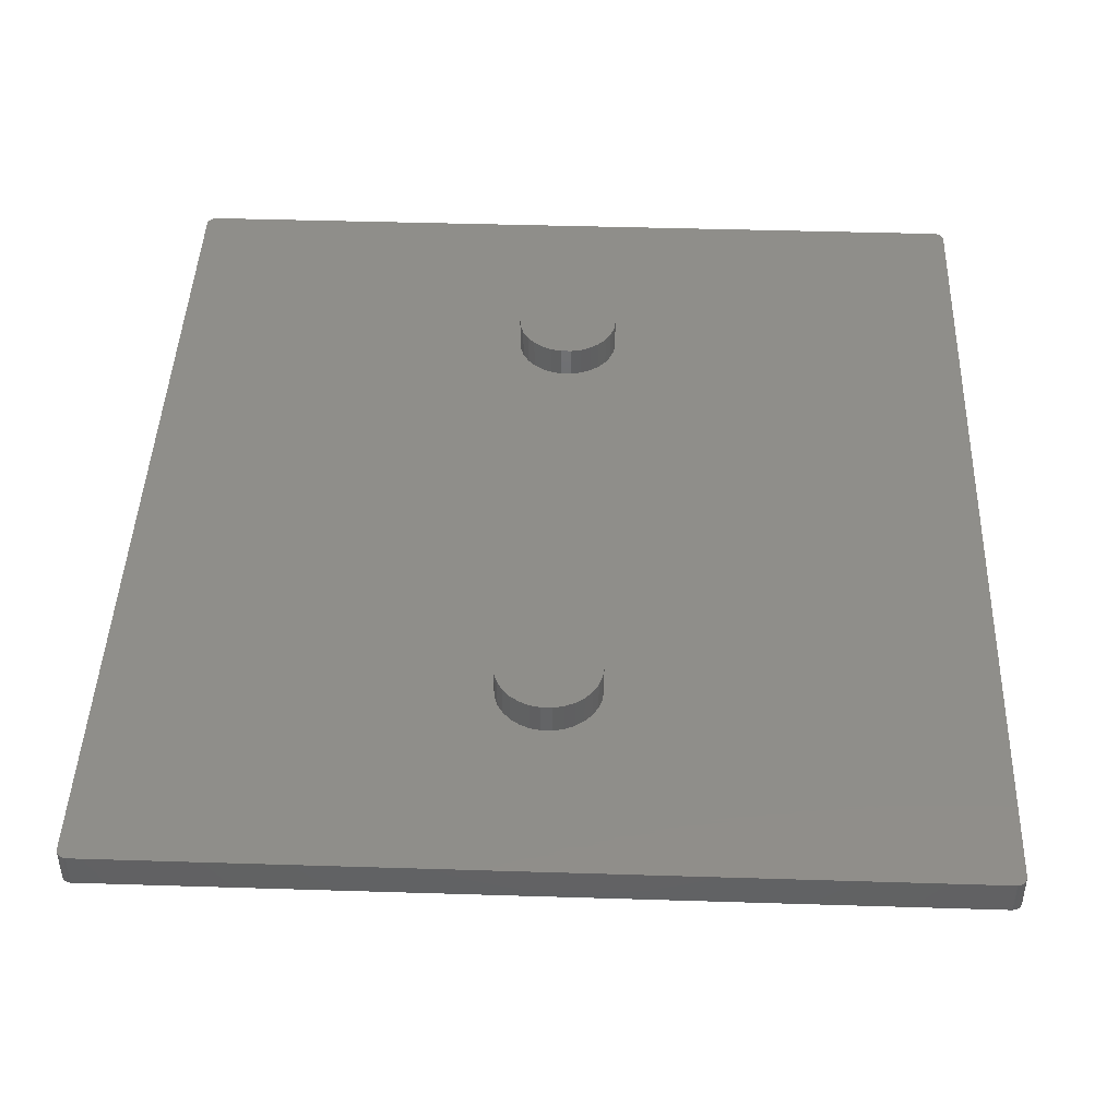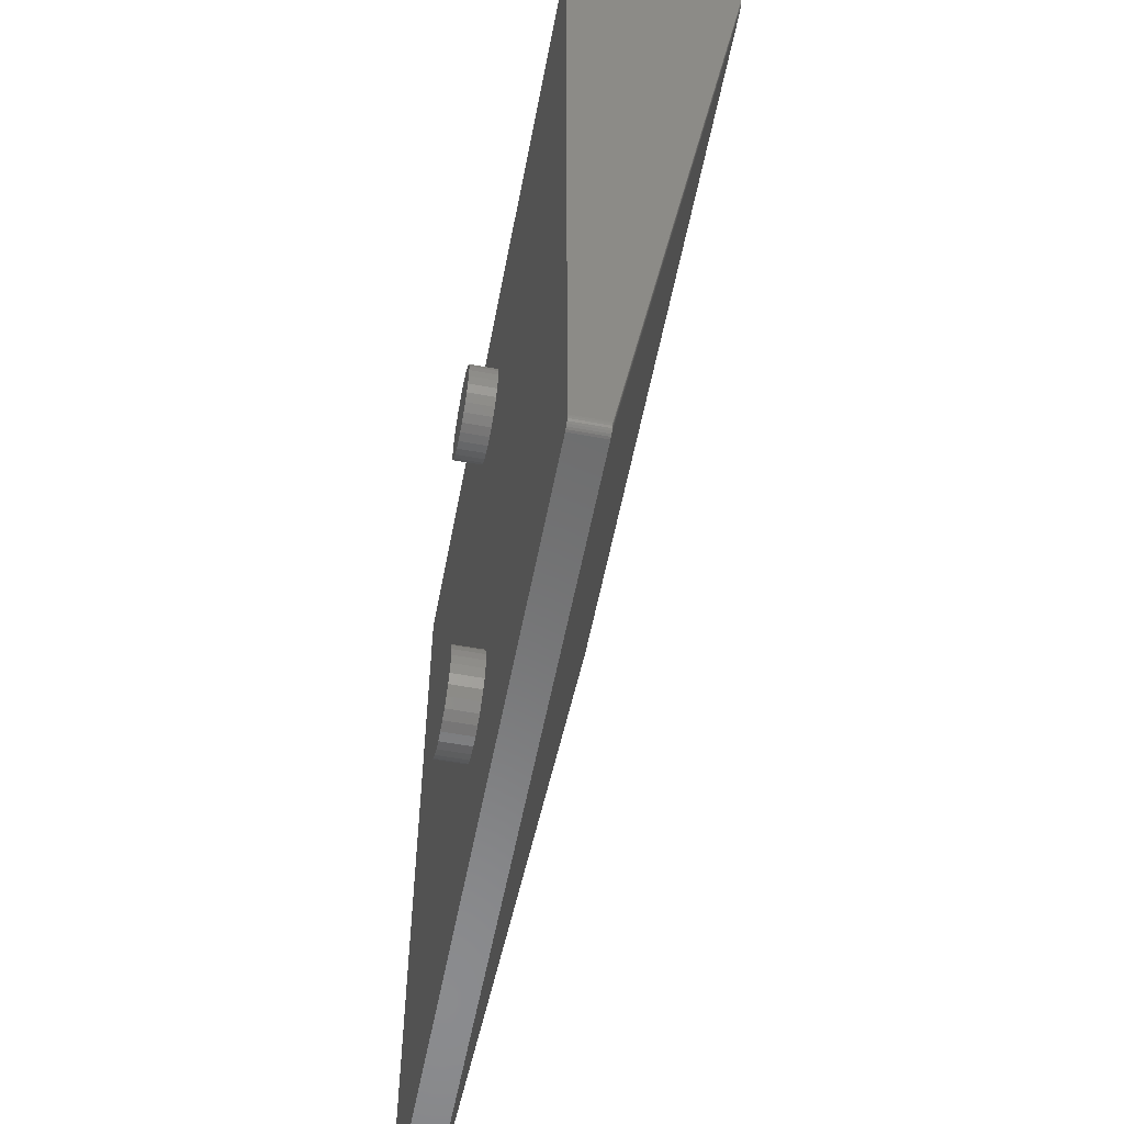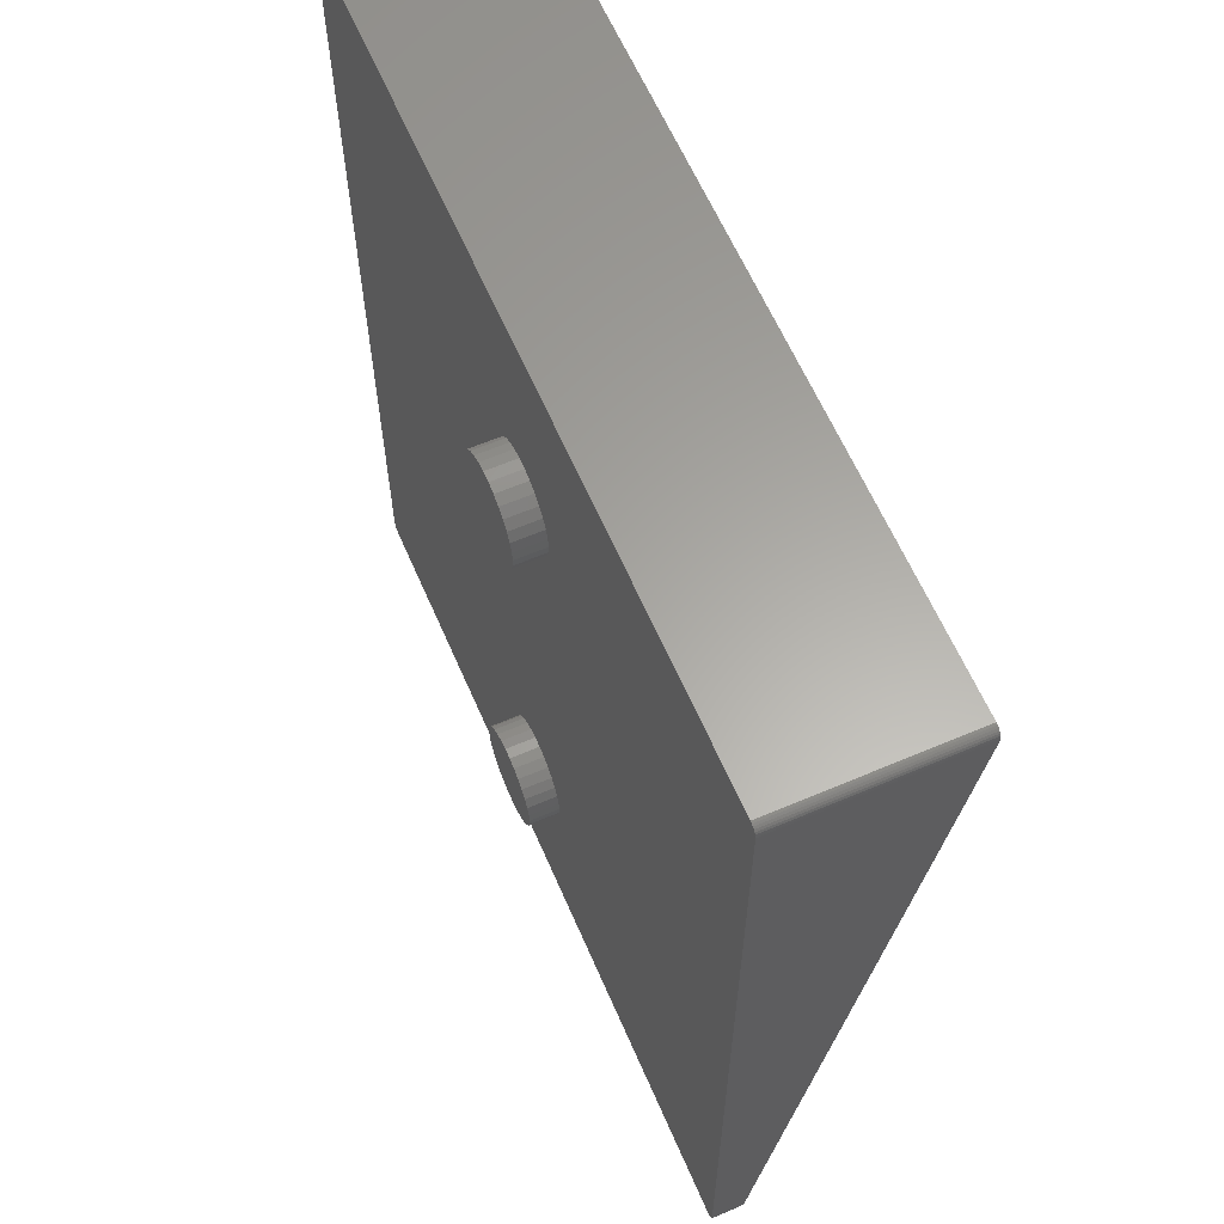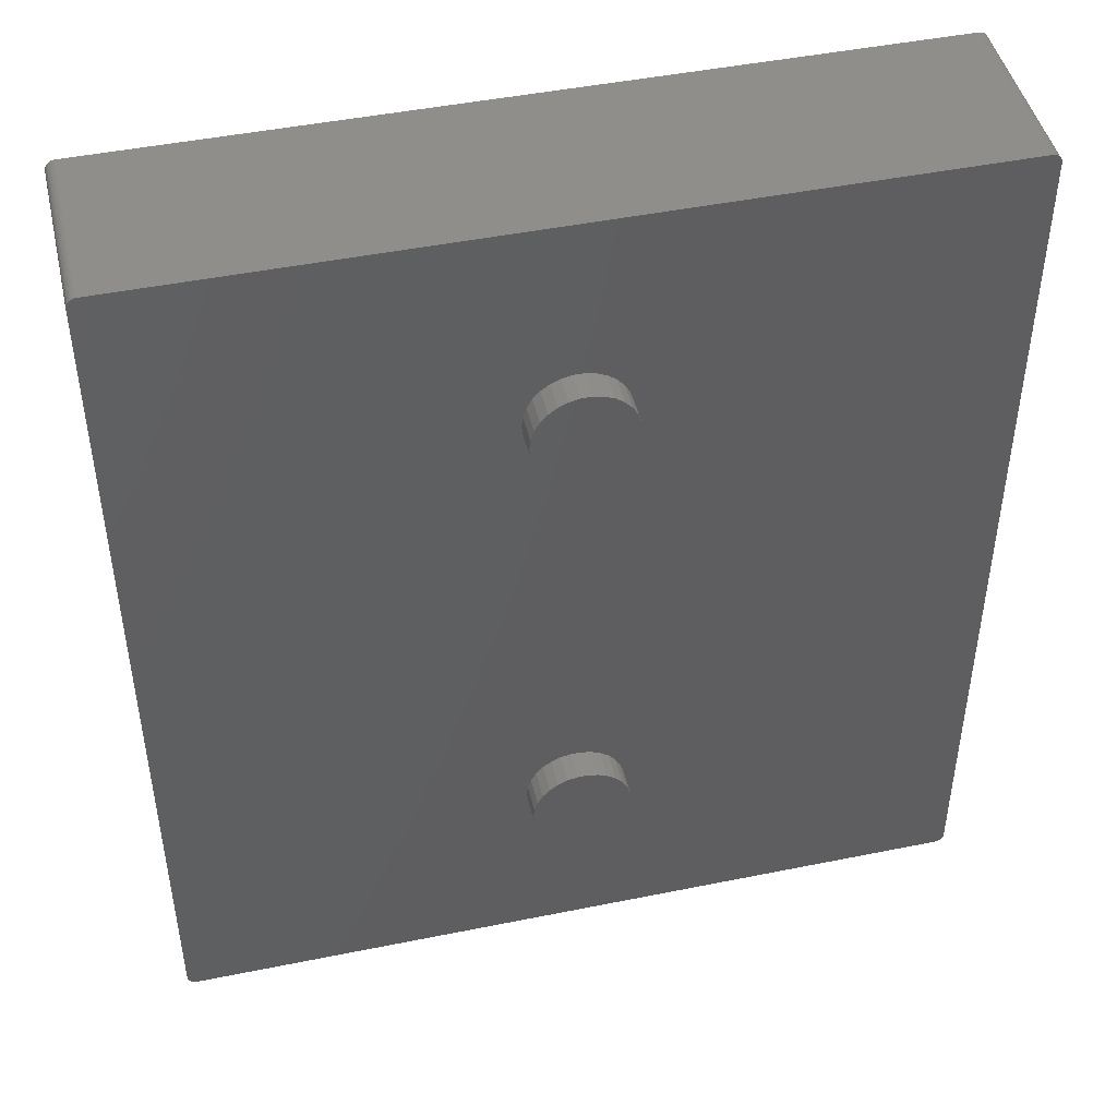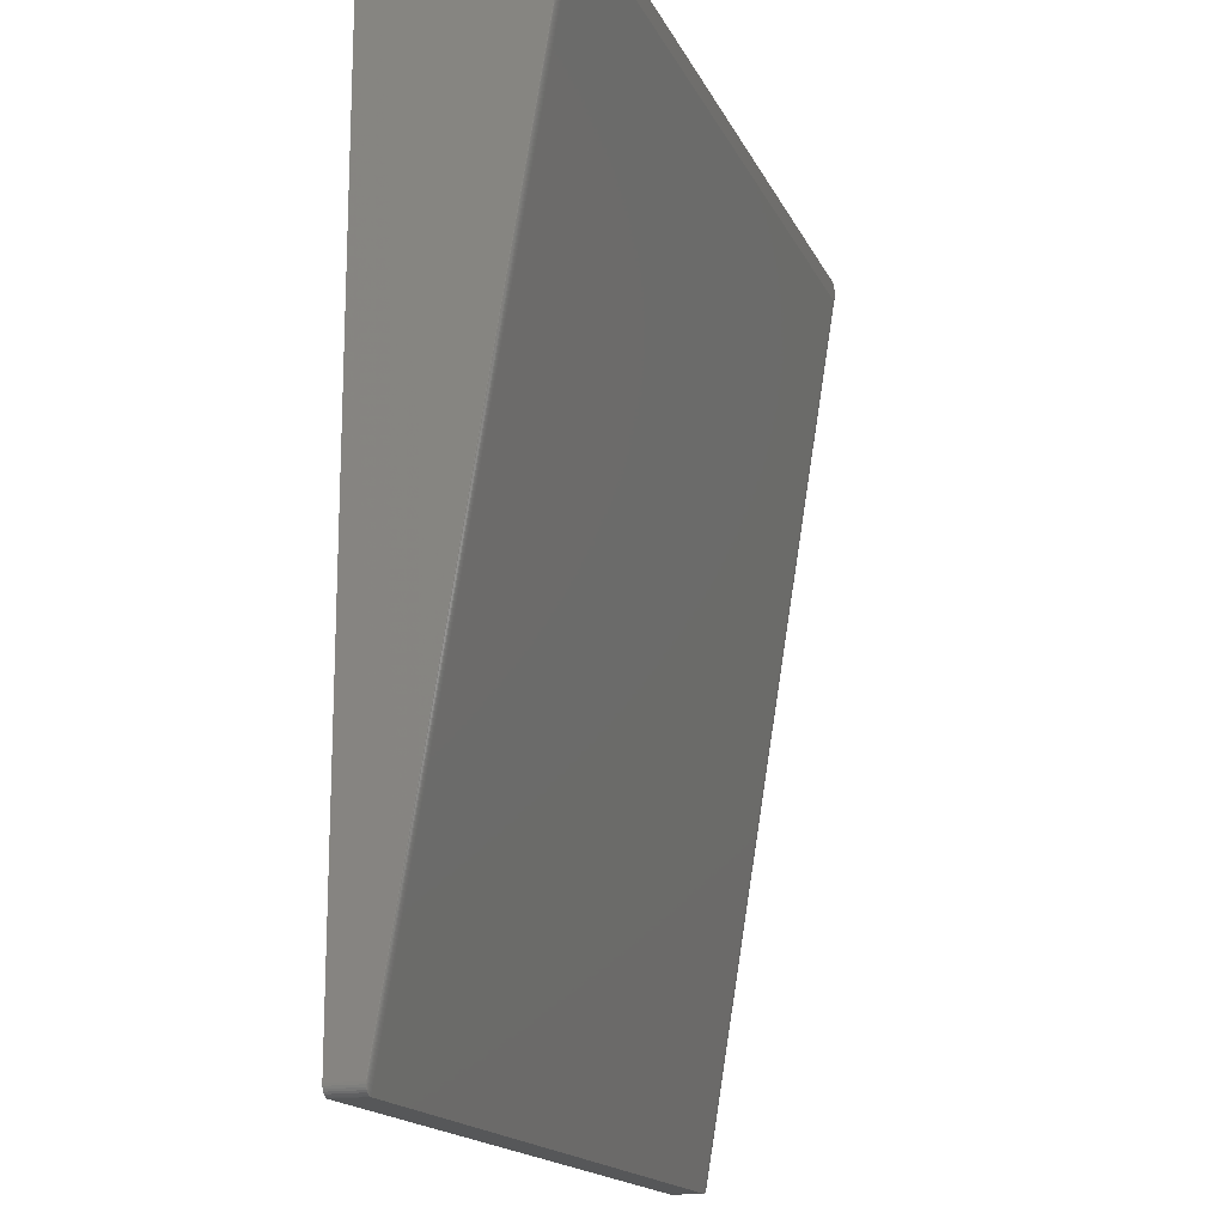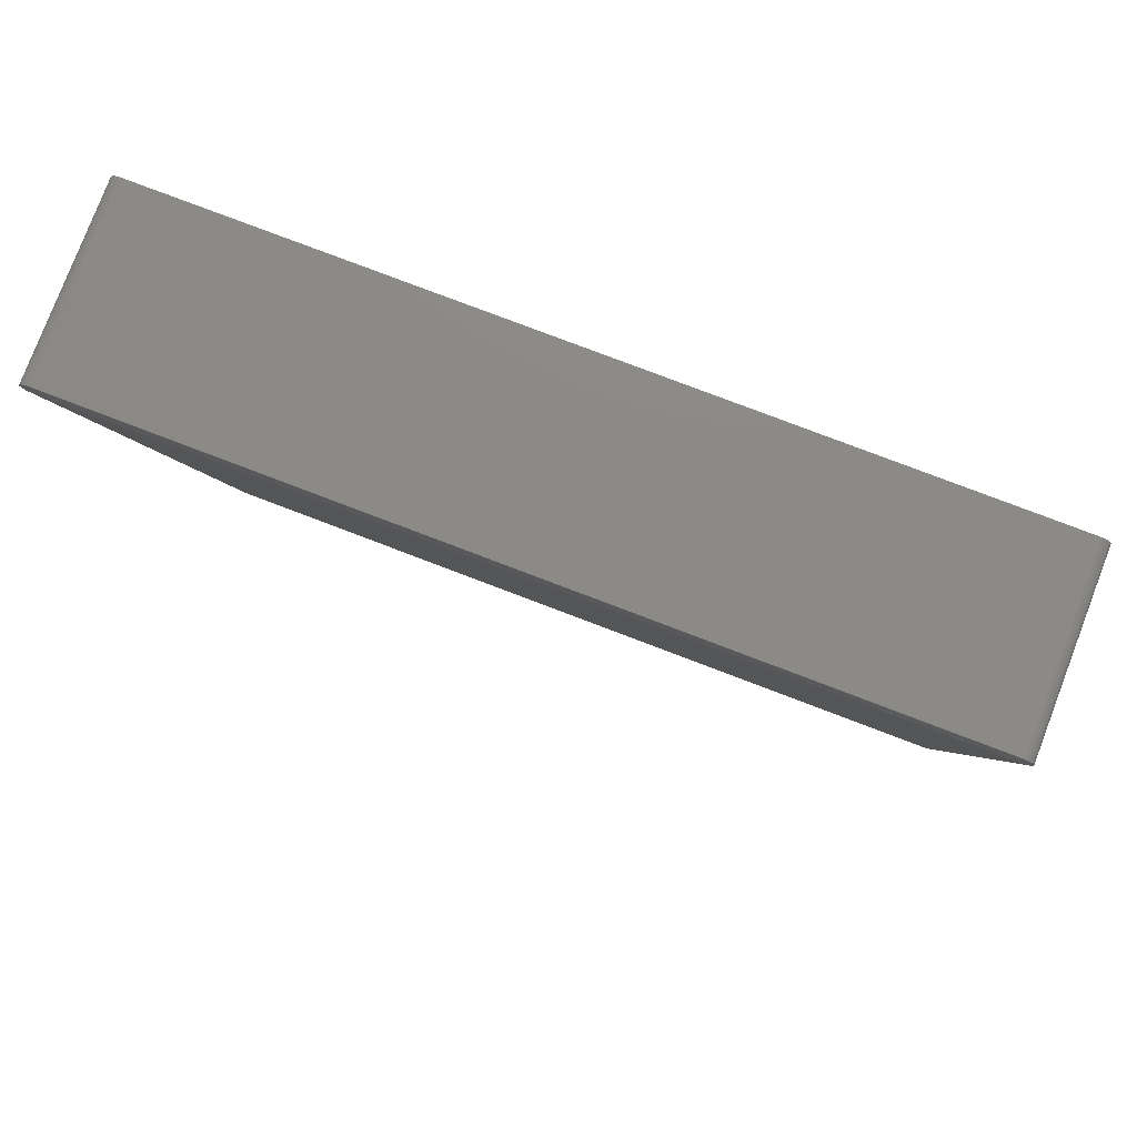
<metadata>
{"format":"stl","ext":"stl","renderer":"f3d","projection":"perspective","resolution":1024,"background":"white","views":[{"elev":43.7,"azim":2.1,"up":"+Z"},{"elev":-57.0,"azim":79.1,"up":"+Y"},{"elev":62.1,"azim":66.6,"up":"+Y"},{"elev":46.0,"azim":-13.1,"up":"+Y"},{"elev":-16.7,"azim":108.5,"up":"+Y"},{"elev":78.1,"azim":-159.1,"up":"+Y"}]}
</metadata>
<code>
# stl→obj: 198 verts, 392 faces
v 44.87 68.96 3
v 44.98 70 0
v 44.98 70 3
v 44.87 68.96 0
v 38.46 65.26 0
v 39.48 65.05 3
v 38.46 65.26 3
v 39.48 65.05 0
v 41.54 74.74 0
v 40.52 74.95 3
v 41.54 74.74 3
v 40.52 74.95 0
v 42.49 65.69 0
v 43.33 66.3 3
v 42.49 65.69 3
v 43.33 66.3 0
v 35.97 67.07 0
v 35.45 67.97 3
v 35.45 67.97 0
v 35.97 67.07 3
v 35.13 68.96 3
v 35.13 68.96 0
v 36.67 66.3 0
v 37.51 65.69 3
v 36.67 66.3 3
v 37.51 65.69 0
v 44.87 71.04 3
v 44.55 72.03 0
v 44.55 72.03 3
v 44.87 71.04 0
v 44.03 67.07 3
v 44.55 67.97 0
v 44.55 67.97 3
v 44.03 67.07 0
v 40.52 65.05 0
v 41.54 65.26 3
v 40.52 65.05 3
v 41.54 65.26 0
v 81 90 0
v 81 0 0
v 44.87 21.04 0
v 44.98 20 0
v 44.55 22.03 0
v 44.03 22.93 0
v 43.33 23.7 0
v 42.49 24.31 0
v 41.54 24.74 0
v 40.52 24.95 0
v 39.48 24.95 0
v 38.46 24.74 0
v 37.51 24.31 0
v 36.67 23.7 0
v 35.97 22.93 0
v 35.45 22.03 0
v -1 90 0
v 35.02 70 0
v -1 0 0
v 80.1 90.99 0
v 80.98 90.21 0
v 80.91 90.41 0
v 80.81 90.59 0
v 44.87 18.96 0
v 80.67 90.74 0
v 80.1 -0.9945 0
v 80.5 90.87 0
v 80.98 -0.2079 0
v 80.91 -0.4067 0
v 80.31 90.95 0
v 80.81 -0.5878 0
v 80.67 -0.7431 0
v 80.5 -0.866 0
v 44.03 72.93 0
v 43.33 73.7 0
v 42.49 74.31 0
v 39.48 74.95 0
v -0.1045 90.99 0
v 35.13 71.04 0
v 35.45 72.03 0
v 35.97 72.93 0
v 36.67 73.7 0
v 37.51 74.31 0
v 38.46 74.74 0
v 80.31 -0.9511 0
v 44.55 17.97 0
v 44.03 17.07 0
v 43.33 16.3 0
v 42.49 15.69 0
v 41.54 15.26 0
v 40.52 15.05 0
v 39.48 15.05 0
v -0.1045 -0.9945 0
v 38.46 15.26 0
v 35.13 21.04 0
v 35.02 20 0
v 37.51 15.69 0
v 36.67 16.3 0
v 35.97 17.07 0
v 35.45 17.97 0
v 35.13 18.96 0
v -0.309 90.95 0
v -0.5 90.87 0
v -0.6691 90.74 0
v -0.309 -0.9511 0
v -0.809 90.59 0
v -0.5 -0.866 0
v -0.9135 90.41 0
v -0.6691 -0.7431 0
v -0.9781 90.21 0
v -0.809 -0.5878 0
v -0.9135 -0.4067 0
v -0.9781 -0.2079 0
v 35.02 70 3
v 44.03 72.93 3
v 43.33 73.7 3
v 42.49 74.31 3
v 39.48 74.95 3
v 38.46 74.74 3
v 37.51 74.31 3
v 36.67 73.7 3
v 35.97 72.93 3
v 35.45 72.03 3
v 35.13 71.04 3
v 44.87 18.96 3
v 44.98 20 3
v 39.48 15.05 3
v 38.46 15.26 3
v 40.52 24.95 3
v 41.54 24.74 3
v 43.33 16.3 3
v 42.49 15.69 3
v 35.45 17.97 3
v 35.97 17.07 3
v 35.13 18.96 3
v 37.51 15.69 3
v 36.67 16.3 3
v 44.87 21.04 3
v 44.55 22.03 3
v 44.03 17.07 3
v 44.55 17.97 3
v 41.54 15.26 3
v 40.52 15.05 3
v 35.02 20 3
v 44.03 22.93 3
v 43.33 23.7 3
v 42.49 24.31 3
v 39.48 24.95 3
v 38.46 24.74 3
v 37.51 24.31 3
v 36.67 23.7 3
v 35.97 22.93 3
v 35.45 22.03 3
v 35.13 21.04 3
v 80.81 90.59 -18
v 80.91 90.41 -18
v -0.9135 -0.4067 -3.273
v -0.9781 -0.2079 -3.273
v -0.1045 -0.9945 -3.273
v 80.1 89.01 -18
v 80.1 -0.9945 -3.273
v -0.1045 89.01 -18
v 81 0 -3.273
v 80.98 89.79 -18
v 81 90 -18
v 80.98 -0.2079 -3.273
v 80.98 90.21 -18
v 80.91 89.59 -18
v 80.81 89.41 -18
v 80.67 89.26 -18
v 80.67 90.74 -18
v 80.5 89.13 -18
v 80.5 90.87 -18
v 80.31 89.05 -18
v 80.31 90.95 -18
v 80.1 90.99 -18
v -0.1045 90.99 -18
v -0.309 89.05 -18
v -0.309 90.95 -18
v -0.5 89.13 -18
v -0.5 90.87 -18
v -0.6691 89.26 -18
v -0.6691 90.74 -18
v -0.809 89.41 -18
v -0.809 90.59 -18
v -0.9135 89.59 -18
v -0.9135 90.41 -18
v -0.9781 89.79 -18
v -0.9781 90.21 -18
v -1 90 -18
v 80.31 -0.9511 -3.273
v 80.81 -0.5878 -3.273
v 80.67 -0.7431 -3.273
v 80.91 -0.4067 -3.273
v -0.6691 -0.7431 -3.273
v -0.809 -0.5878 -3.273
v -0.5 -0.866 -3.273
v -0.309 -0.9511 -3.273
v -1 0 -3.273
v 80.5 -0.866 -3.273
f 1 2 3
f 2 1 4
f 5 6 7
f 6 5 8
f 9 10 11
f 10 9 12
f 13 14 15
f 14 13 16
f 17 18 19
f 18 17 20
f 19 21 22
f 21 19 18
f 23 24 25
f 24 23 26
f 27 28 29
f 28 27 30
f 31 32 33
f 32 31 34
f 33 4 1
f 4 33 32
f 14 34 31
f 34 14 16
f 35 36 37
f 36 35 38
f 8 37 6
f 37 8 35
f 38 15 36
f 15 38 13
f 39 32 40
f 40 41 42
f 43 40 32
f 40 43 41
f 34 43 32
f 34 44 43
f 16 44 34
f 16 45 44
f 13 45 16
f 13 46 45
f 38 46 13
f 38 47 46
f 35 47 38
f 35 48 47
f 8 48 35
f 8 49 48
f 5 49 8
f 5 50 49
f 26 50 5
f 26 51 50
f 23 51 26
f 23 52 51
f 17 52 23
f 17 53 52
f 19 53 17
f 19 54 53
f 55 19 22
f 19 55 54
f 55 22 56
f 57 54 55
f 58 39 59
f 4 39 2
f 58 59 60
f 32 39 4
f 58 60 61
f 62 40 42
f 58 61 63
f 64 40 62
f 58 63 65
f 66 64 67
f 58 65 68
f 67 64 69
f 39 58 30
f 69 64 70
f 70 64 71
f 39 30 2
f 58 28 30
f 58 72 28
f 58 73 72
f 58 74 73
f 58 9 74
f 58 12 9
f 58 75 12
f 76 75 58
f 77 55 56
f 55 77 76
f 78 76 77
f 79 76 78
f 80 76 79
f 81 76 80
f 82 76 81
f 75 76 82
f 71 64 83
f 40 64 66
f 84 64 62
f 85 64 84
f 86 64 85
f 87 64 86
f 88 64 87
f 89 64 88
f 90 64 89
f 91 90 92
f 54 57 93
f 93 57 94
f 90 91 64
f 95 91 92
f 96 91 95
f 97 91 96
f 98 91 97
f 94 57 99
f 55 76 100
f 91 99 57
f 55 100 101
f 99 91 98
f 55 101 102
f 91 57 103
f 55 102 104
f 103 57 105
f 55 104 106
f 105 57 107
f 55 106 108
f 107 57 109
f 109 57 110
f 110 57 111
f 22 112 56
f 112 22 21
f 27 1 3
f 29 1 27
f 29 33 1
f 113 33 29
f 113 31 33
f 114 31 113
f 114 14 31
f 115 14 114
f 115 15 14
f 11 15 115
f 11 36 15
f 10 36 11
f 10 37 36
f 116 37 10
f 116 6 37
f 117 6 116
f 117 7 6
f 118 7 117
f 118 24 7
f 119 24 118
f 119 25 24
f 120 25 119
f 120 20 25
f 121 20 120
f 121 18 20
f 122 18 121
f 122 21 18
f 21 122 112
f 23 20 17
f 20 23 25
f 26 7 24
f 7 26 5
f 3 30 27
f 30 3 2
f 56 122 77
f 122 56 112
f 82 118 117
f 118 82 81
f 79 119 80
f 119 79 120
f 113 73 114
f 73 113 72
f 12 116 10
f 116 12 75
f 75 117 116
f 117 75 82
f 81 119 118
f 119 81 80
f 78 120 79
f 120 78 121
f 77 121 78
f 121 77 122
f 73 115 114
f 115 73 74
f 74 11 115
f 11 74 9
f 29 72 113
f 72 29 28
f 123 42 124
f 42 123 62
f 92 125 126
f 125 92 90
f 47 127 128
f 127 47 48
f 87 129 130
f 129 87 86
f 97 131 98
f 131 97 132
f 98 133 99
f 133 98 131
f 96 134 135
f 134 96 95
f 136 43 137
f 43 136 41
f 138 84 139
f 84 138 85
f 139 62 123
f 62 139 84
f 129 85 138
f 85 129 86
f 89 140 141
f 140 89 88
f 90 141 125
f 141 90 89
f 88 130 140
f 130 88 87
f 99 142 94
f 142 99 133
f 136 123 124
f 137 123 136
f 137 139 123
f 143 139 137
f 143 138 139
f 144 138 143
f 144 129 138
f 145 129 144
f 145 130 129
f 128 130 145
f 128 140 130
f 127 140 128
f 127 141 140
f 146 141 127
f 146 125 141
f 147 125 146
f 147 126 125
f 148 126 147
f 148 134 126
f 149 134 148
f 149 135 134
f 150 135 149
f 150 132 135
f 151 132 150
f 151 131 132
f 152 131 151
f 152 133 131
f 133 152 142
f 96 132 97
f 132 96 135
f 95 126 134
f 126 95 92
f 124 41 136
f 41 124 42
f 94 152 93
f 152 94 142
f 53 149 52
f 149 53 150
f 51 149 148
f 149 51 52
f 93 151 54
f 151 93 152
f 46 128 145
f 128 46 47
f 143 45 144
f 45 143 44
f 54 150 53
f 150 54 151
f 45 145 144
f 145 45 46
f 137 44 143
f 44 137 43
f 49 147 146
f 147 49 50
f 50 148 147
f 148 50 51
f 48 146 127
f 146 48 49
f 60 153 61
f 153 60 154
f 155 111 156
f 111 155 110
f 157 158 159
f 158 157 160
f 161 162 163
f 162 161 164
f 162 165 163
f 166 165 162
f 166 154 165
f 167 154 166
f 167 153 154
f 168 153 167
f 168 169 153
f 170 169 168
f 170 171 169
f 172 171 170
f 172 173 171
f 158 173 172
f 158 174 173
f 160 174 158
f 160 175 174
f 176 175 160
f 176 177 175
f 178 177 176
f 178 179 177
f 180 179 178
f 180 181 179
f 182 181 180
f 182 183 181
f 184 183 182
f 184 185 183
f 186 185 184
f 186 187 185
f 187 186 188
f 179 102 101
f 102 179 181
f 39 165 59
f 165 39 163
f 159 83 64
f 83 159 189
f 188 108 187
f 108 188 55
f 187 106 185
f 106 187 108
f 157 64 91
f 64 157 159
f 158 189 159
f 189 158 172
f 174 76 58
f 76 174 175
f 175 100 76
f 100 175 177
f 70 190 69
f 190 70 191
f 67 164 66
f 164 67 192
f 69 192 67
f 192 69 190
f 193 109 194
f 109 193 107
f 183 102 181
f 102 183 104
f 59 154 60
f 154 59 165
f 66 161 40
f 161 66 164
f 193 178 195
f 178 193 180
f 196 160 157
f 160 196 176
f 156 184 155
f 184 156 186
f 197 55 188
f 55 197 57
f 156 57 197
f 57 156 111
f 168 190 191
f 190 168 167
f 166 164 192
f 164 166 162
f 185 104 183
f 104 185 106
f 194 110 155
f 110 194 109
f 193 105 107
f 105 193 195
f 186 197 188
f 197 186 156
f 189 71 83
f 71 189 198
f 198 70 71
f 70 198 191
f 167 192 190
f 192 167 166
f 61 169 63
f 169 61 153
f 171 68 65
f 68 171 173
f 173 58 68
f 58 173 174
f 169 65 63
f 65 169 171
f 177 101 100
f 101 177 179
f 155 182 194
f 182 155 184
f 194 180 193
f 180 194 182
f 195 103 105
f 103 195 196
f 196 91 103
f 91 196 157
f 195 176 196
f 176 195 178
f 172 198 189
f 198 172 170
f 170 191 198
f 191 170 168
f 161 39 40
f 39 161 163

</code>
